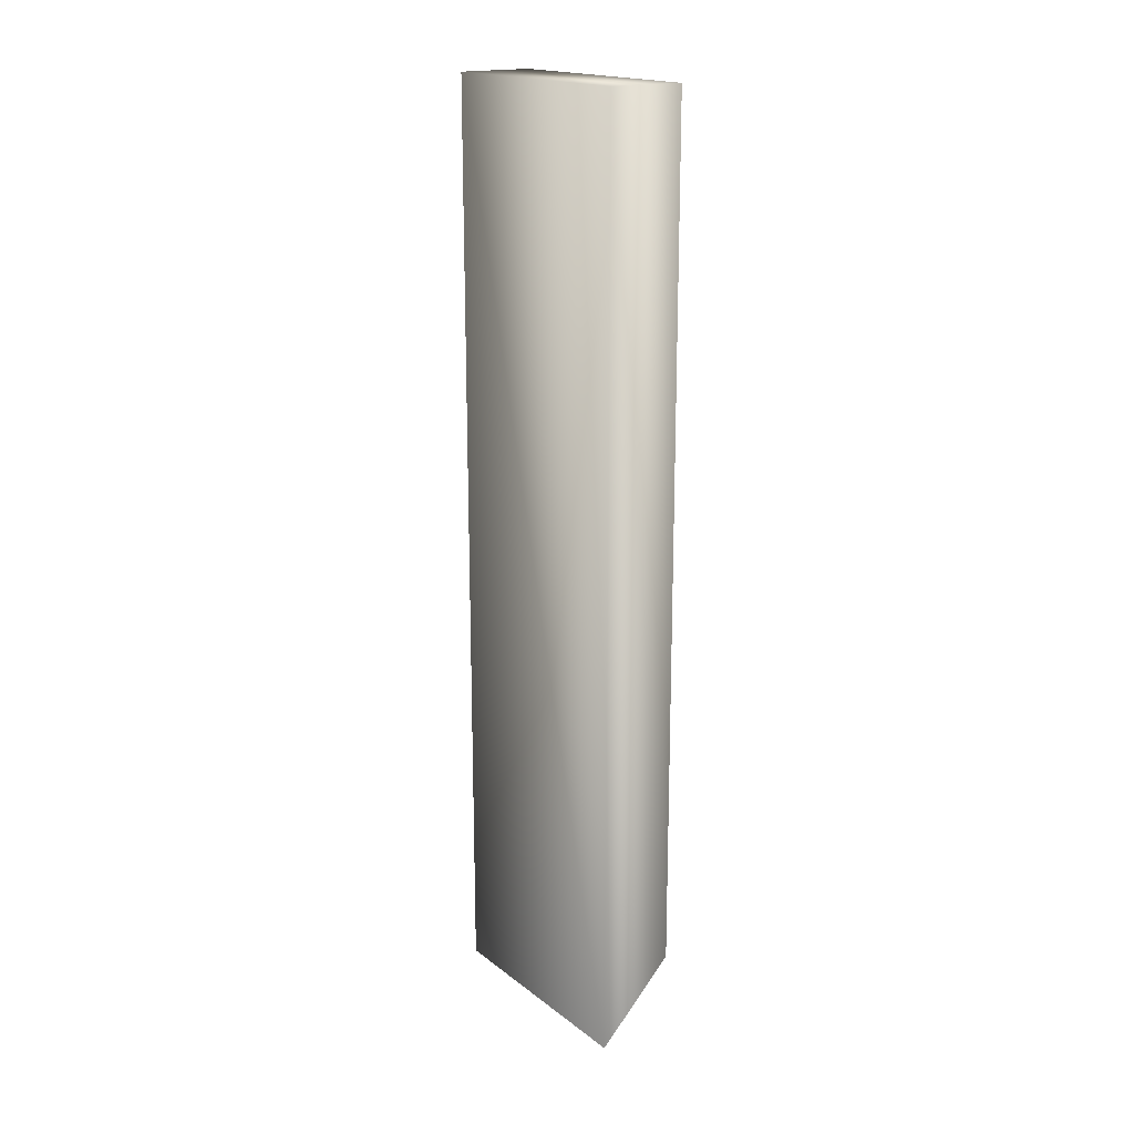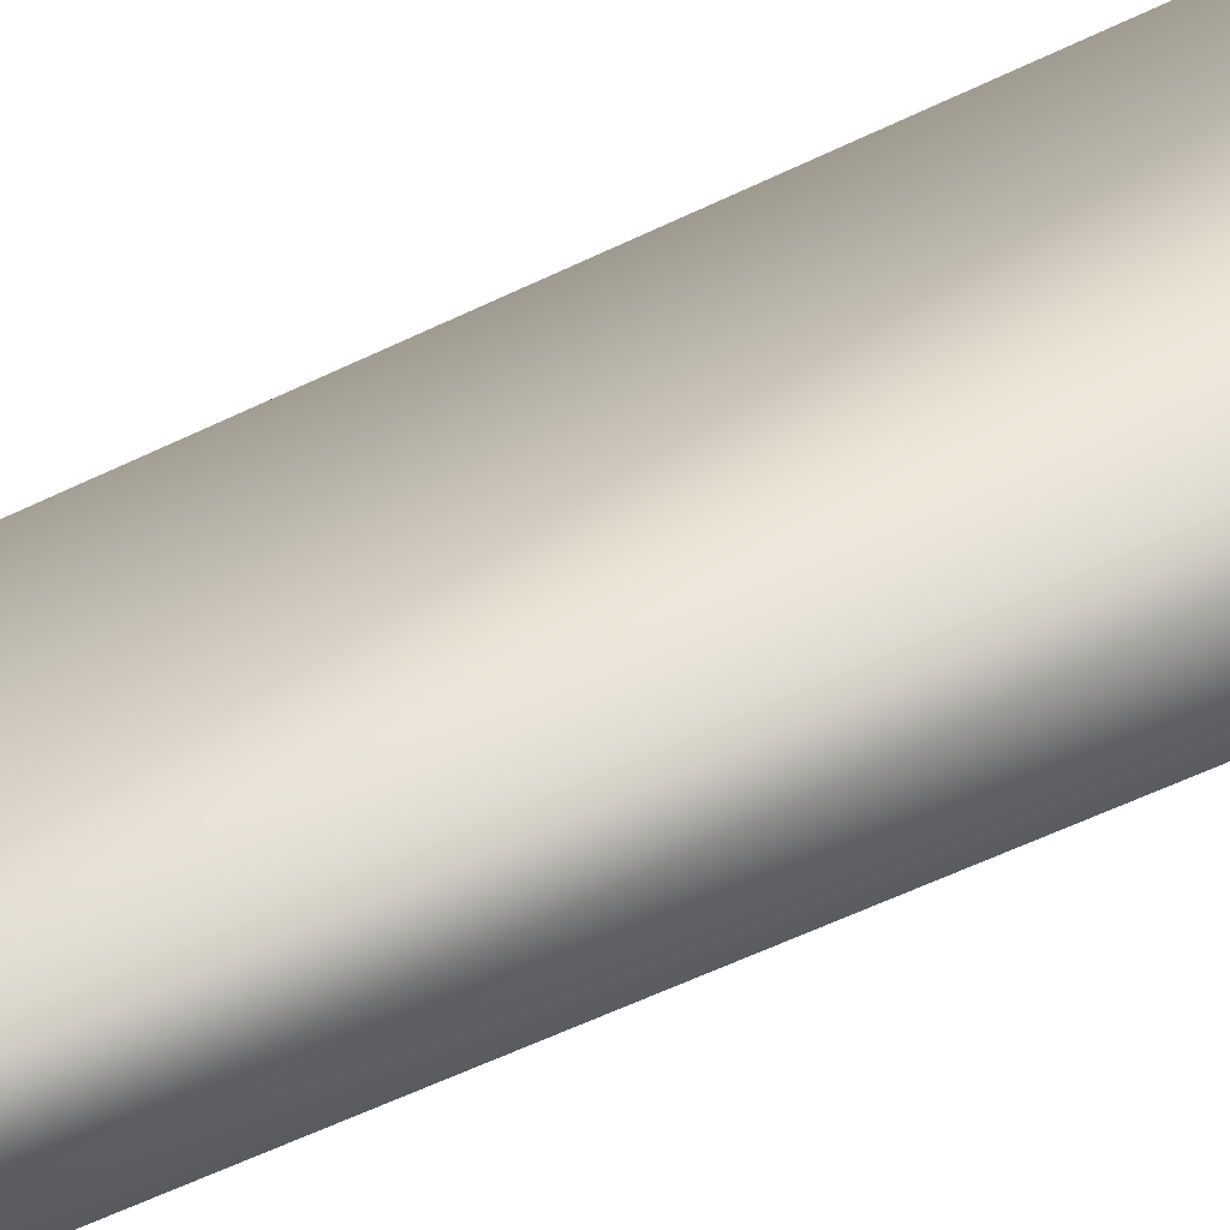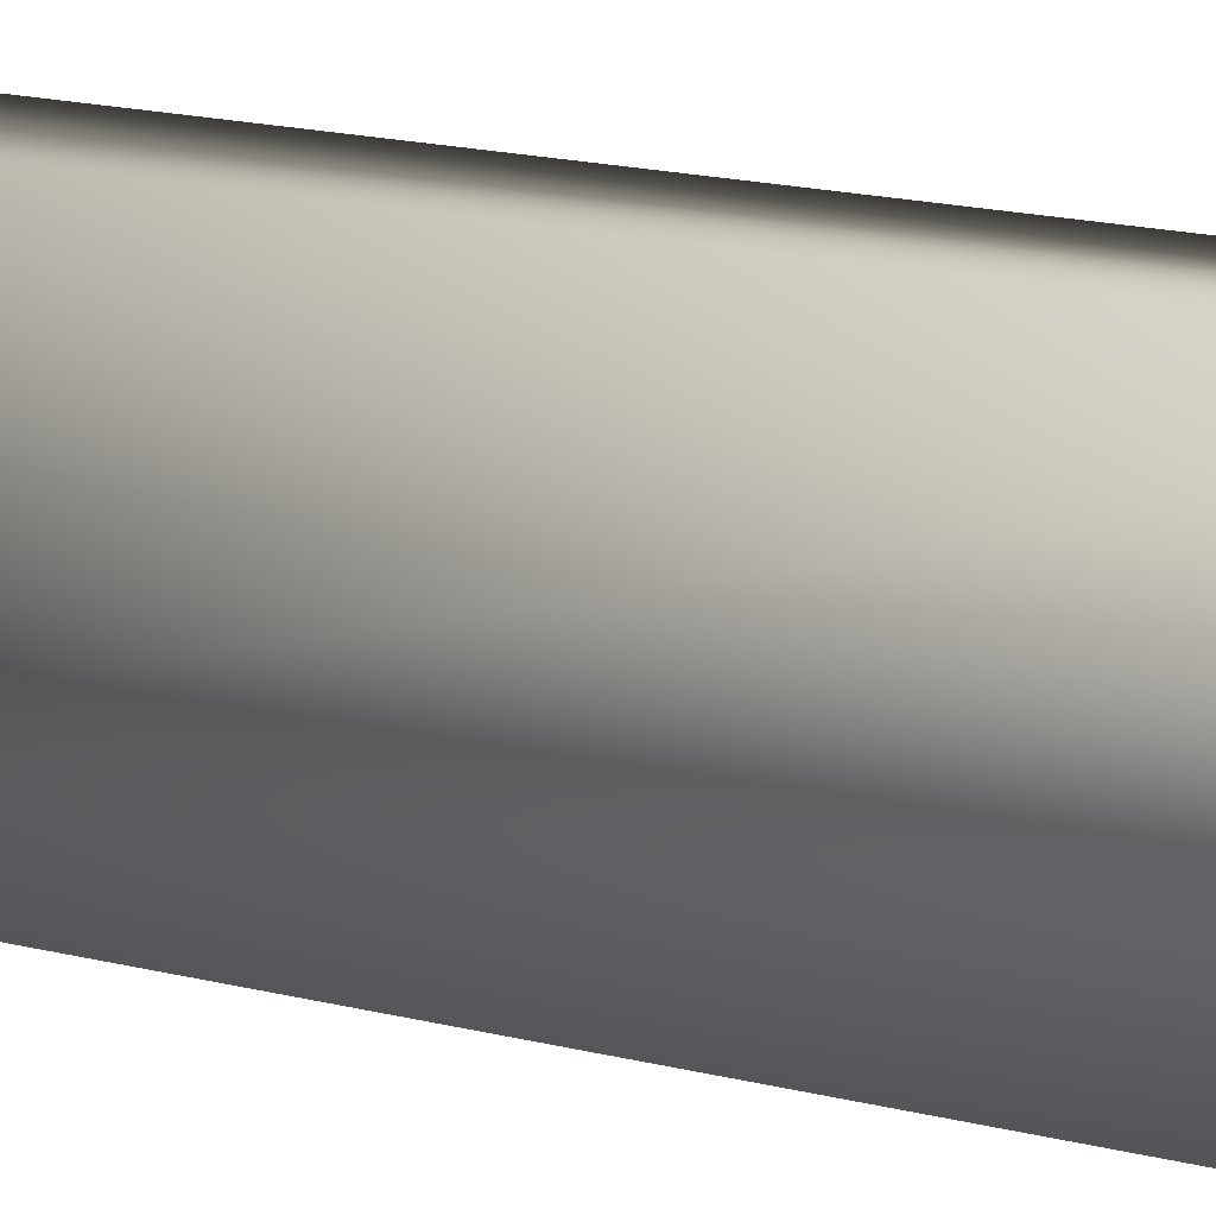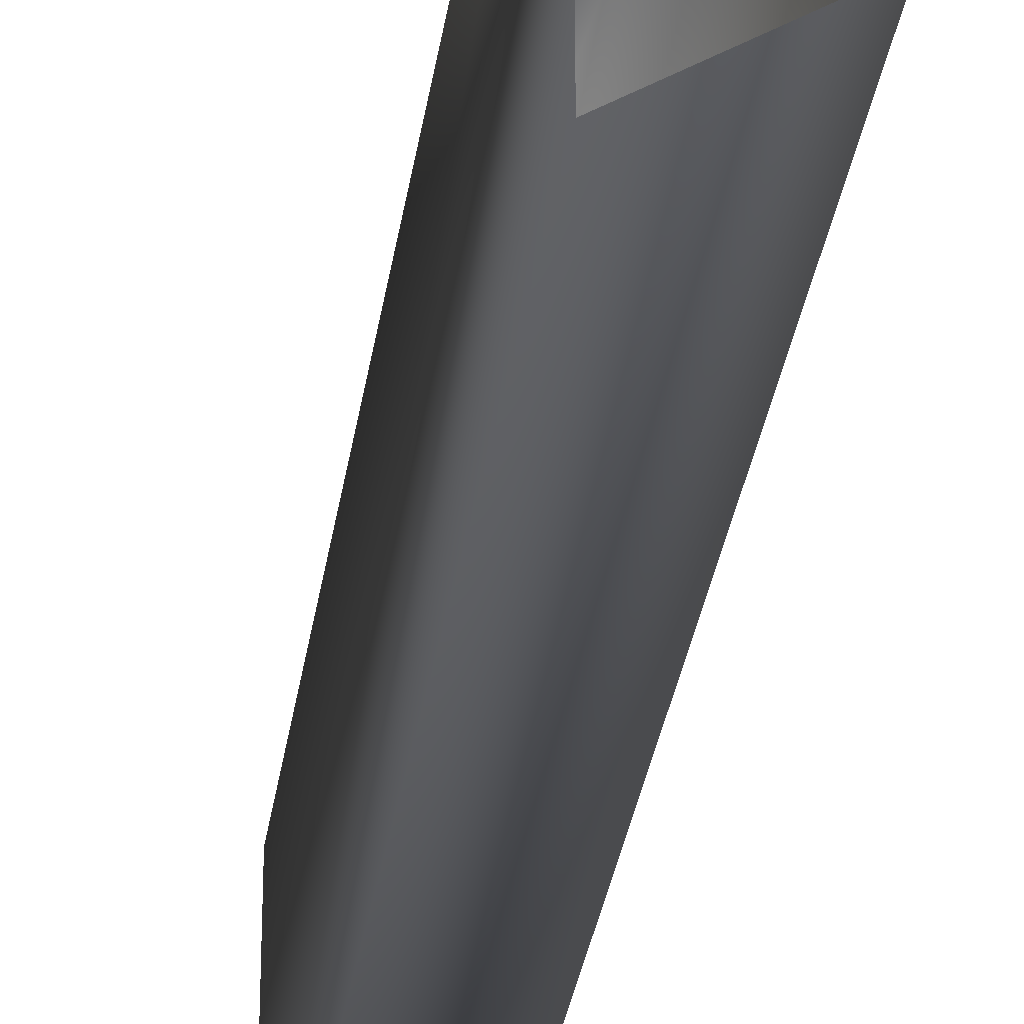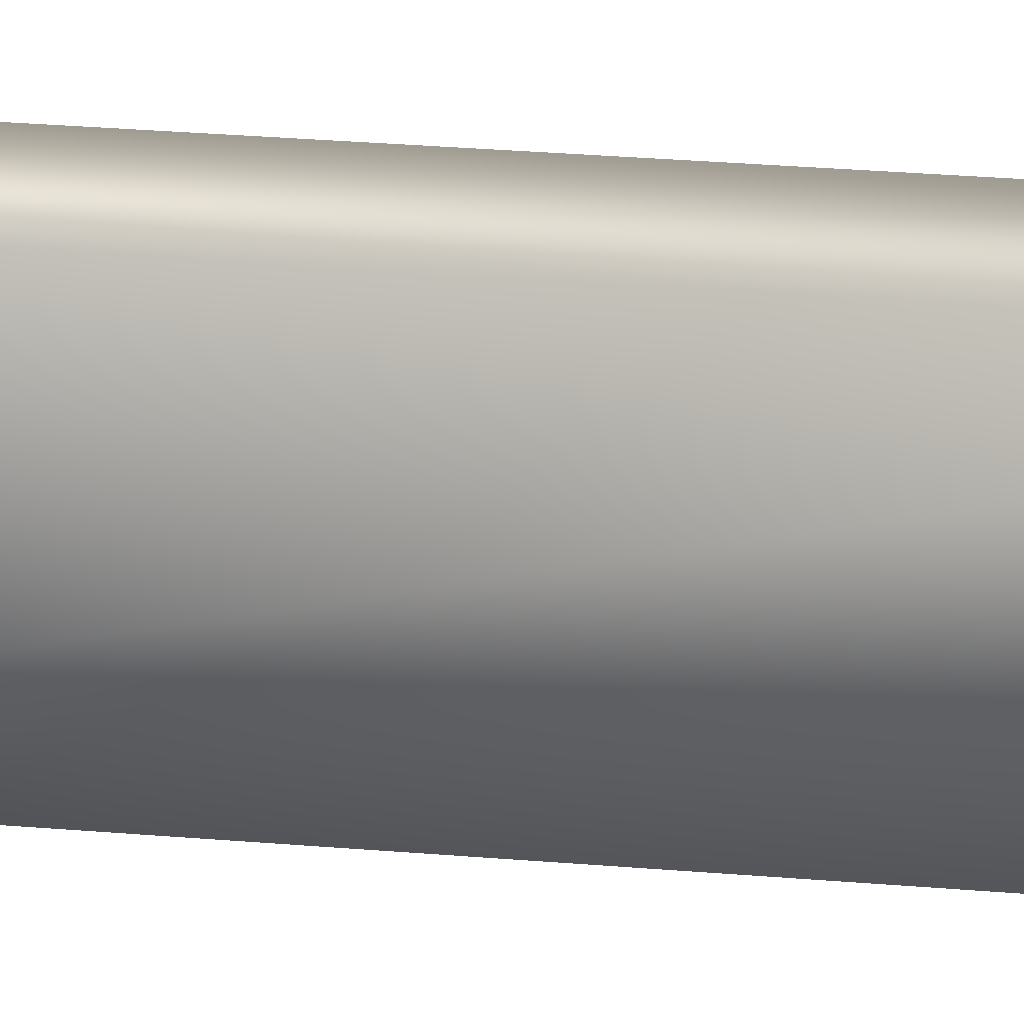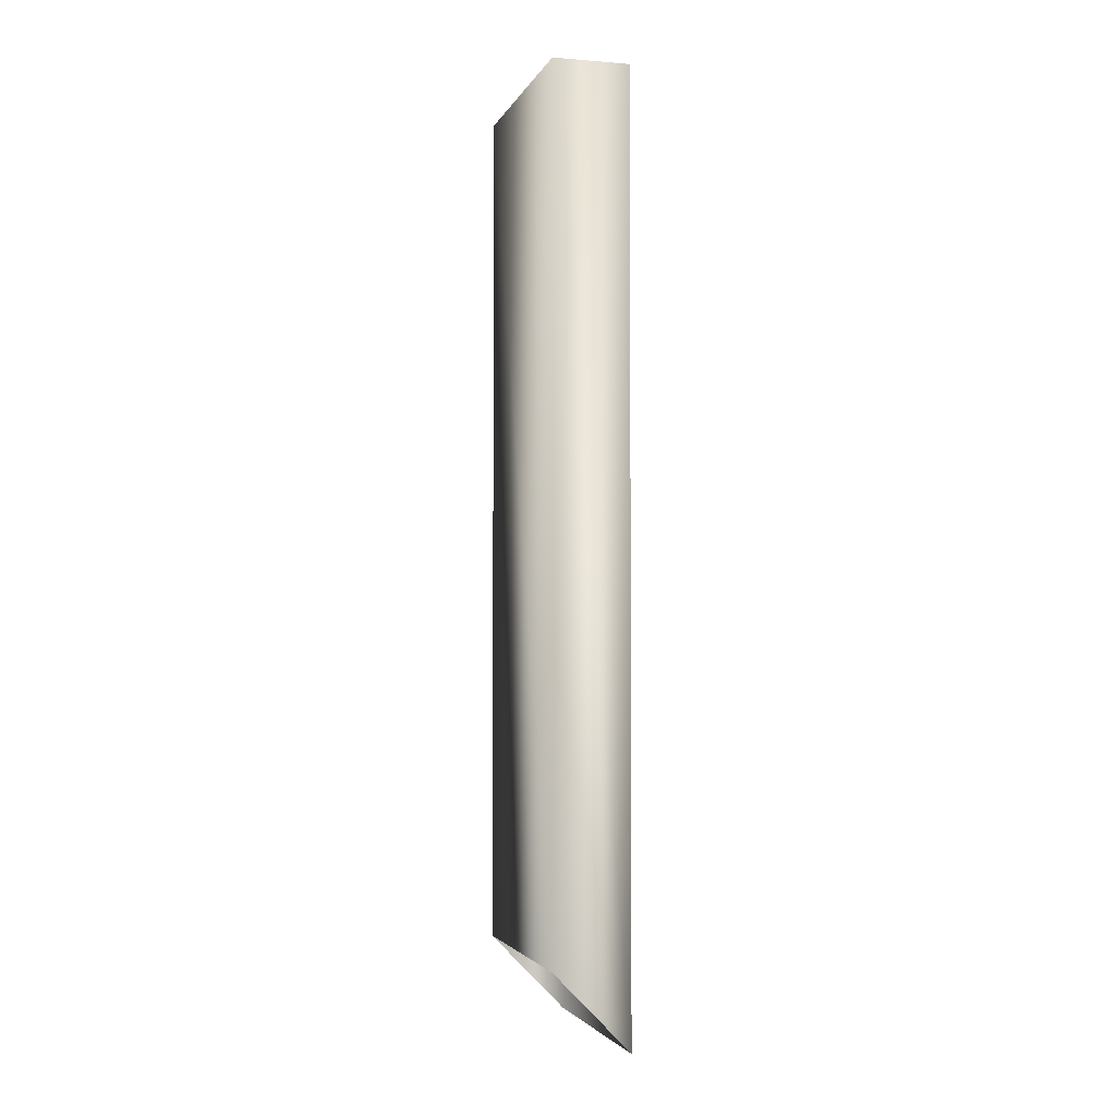
<metadata>
{"format":"obj","ext":"obj","renderer":"f3d","projection":"perspective","resolution":1024,"background":"white","views":[{"elev":18.2,"azim":-35.2,"up":"+Z"},{"elev":-52.4,"azim":-61.8,"up":"+Y"},{"elev":16.5,"azim":118.1,"up":"+Y"},{"elev":-31.8,"azim":171.9,"up":"+Y"},{"elev":35.2,"azim":-83.9,"up":"+Y"},{"elev":-3.0,"azim":164.6,"up":"+Z"}]}
</metadata>
<code>
g maze40
v -73.03 13.46 26.59
v -77.27 13.46 22.25
v -73.03 0.2709 26.59
v -77.27 0.2709 22.25
v -73.03 13.46 74.07
v -77.27 13.46 74.07
v -73.03 0.2709 74.07
v -77.27 0.2709 74.07
f 5 1 2
f 5 2 6
f 7 3 1
f 7 1 5
f 8 4 3
f 8 3 7
f 6 2 4
f 6 4 8
f 7 5 6
f 8 7 6

</code>
